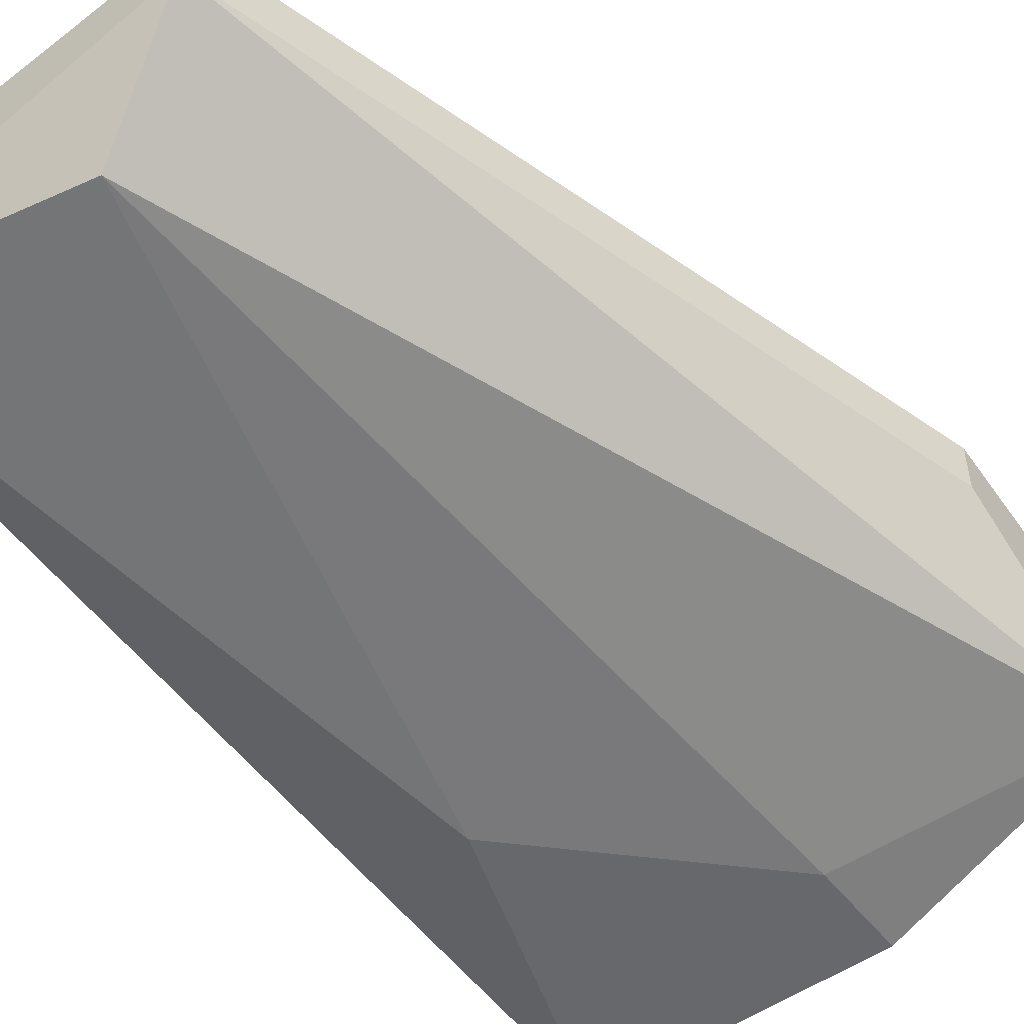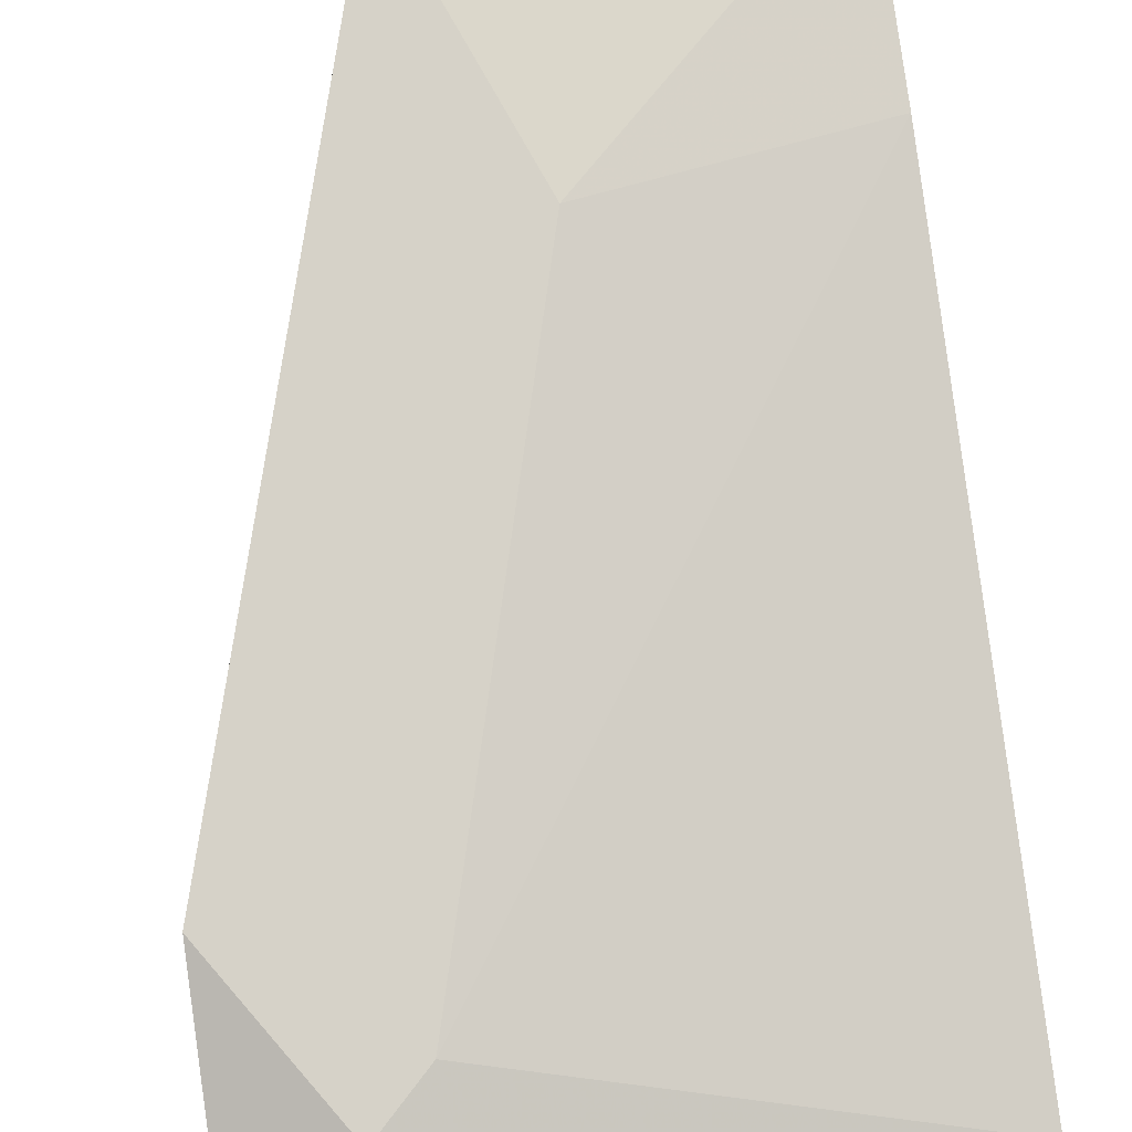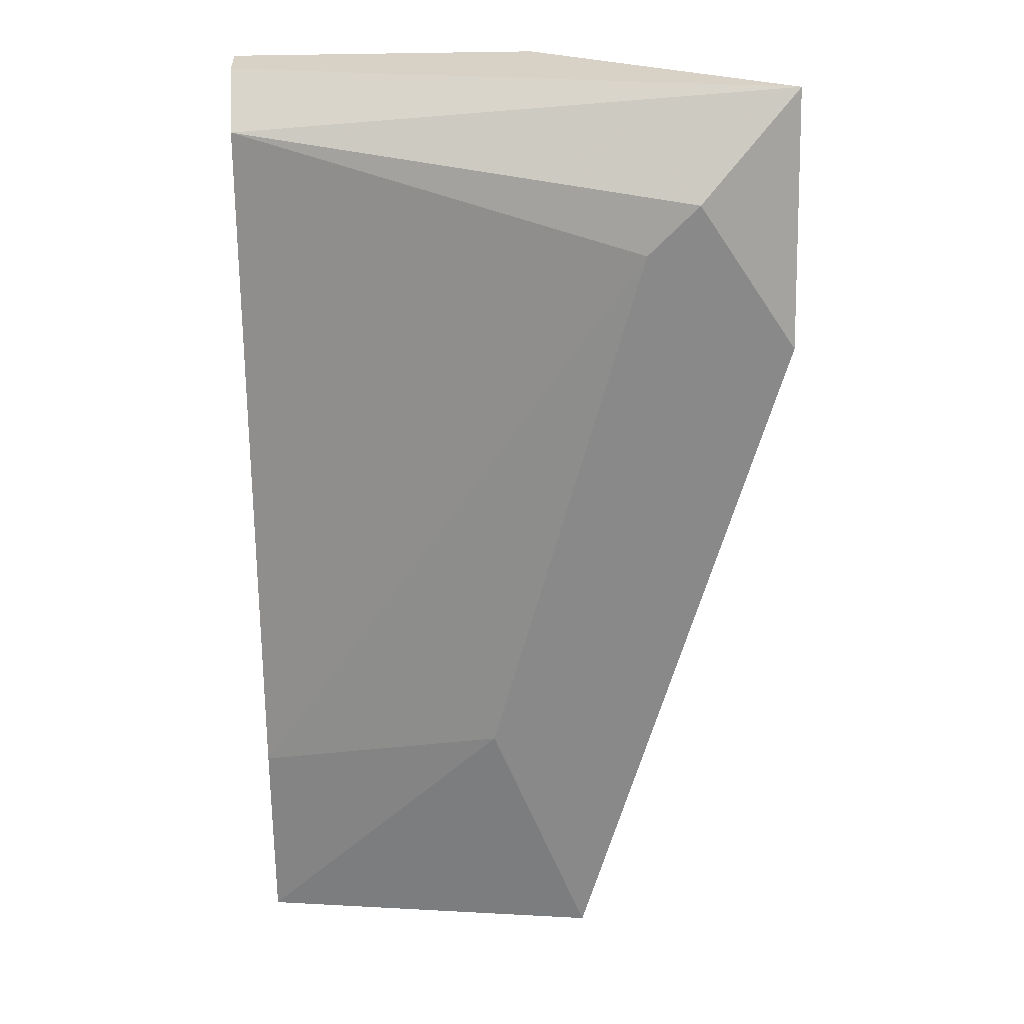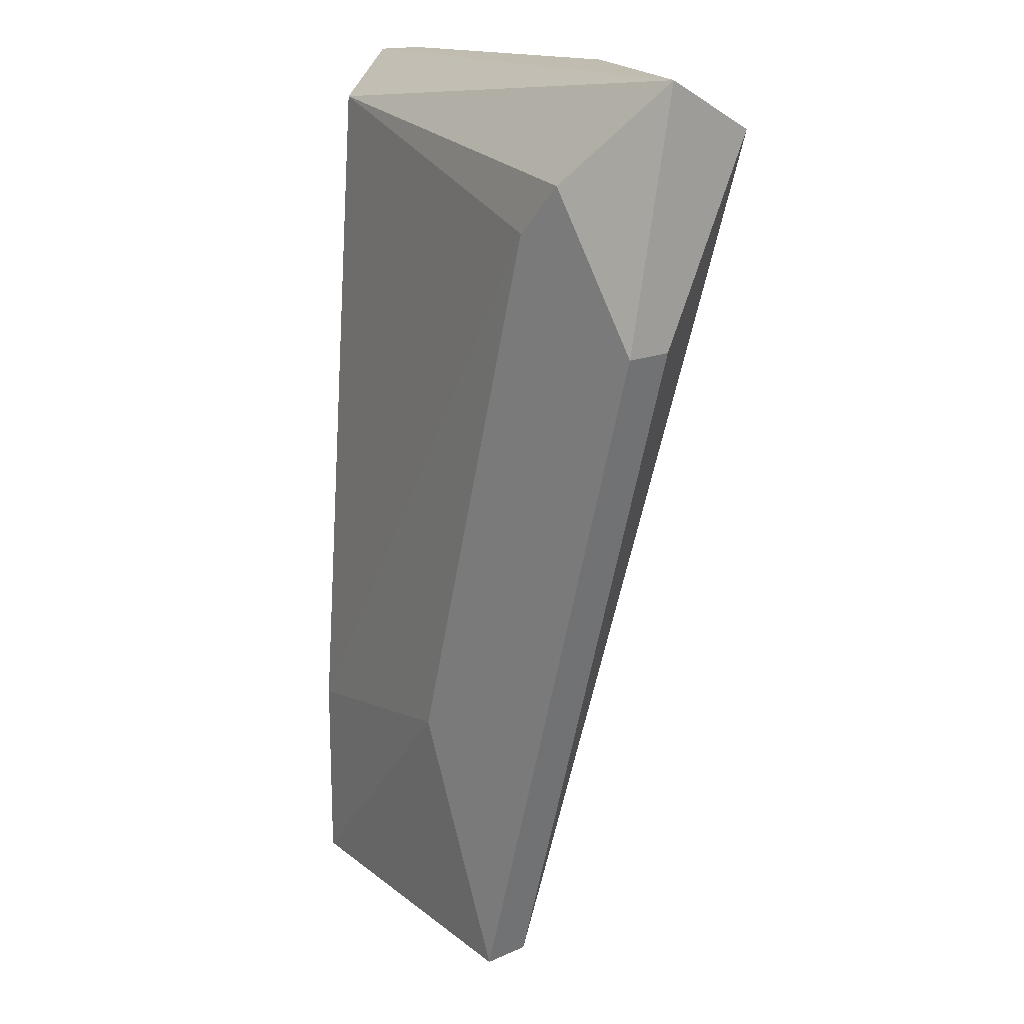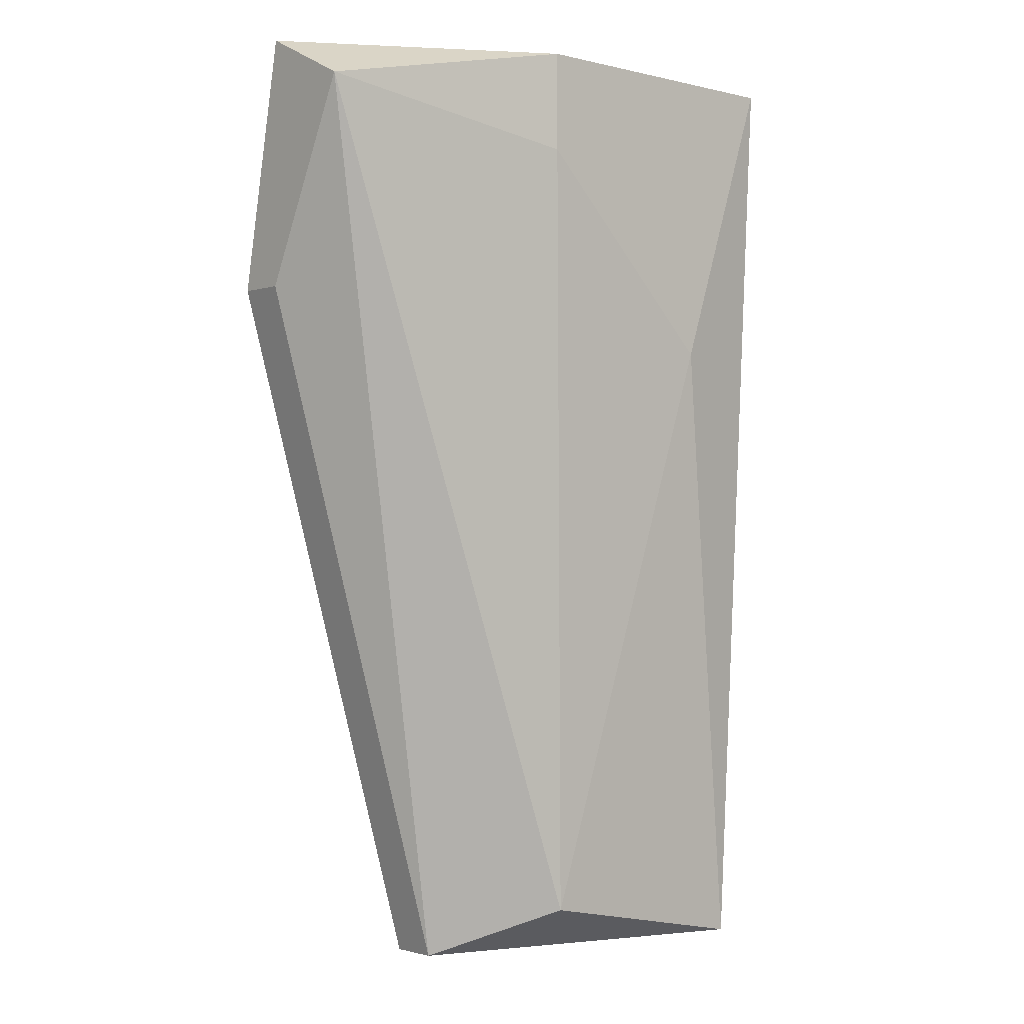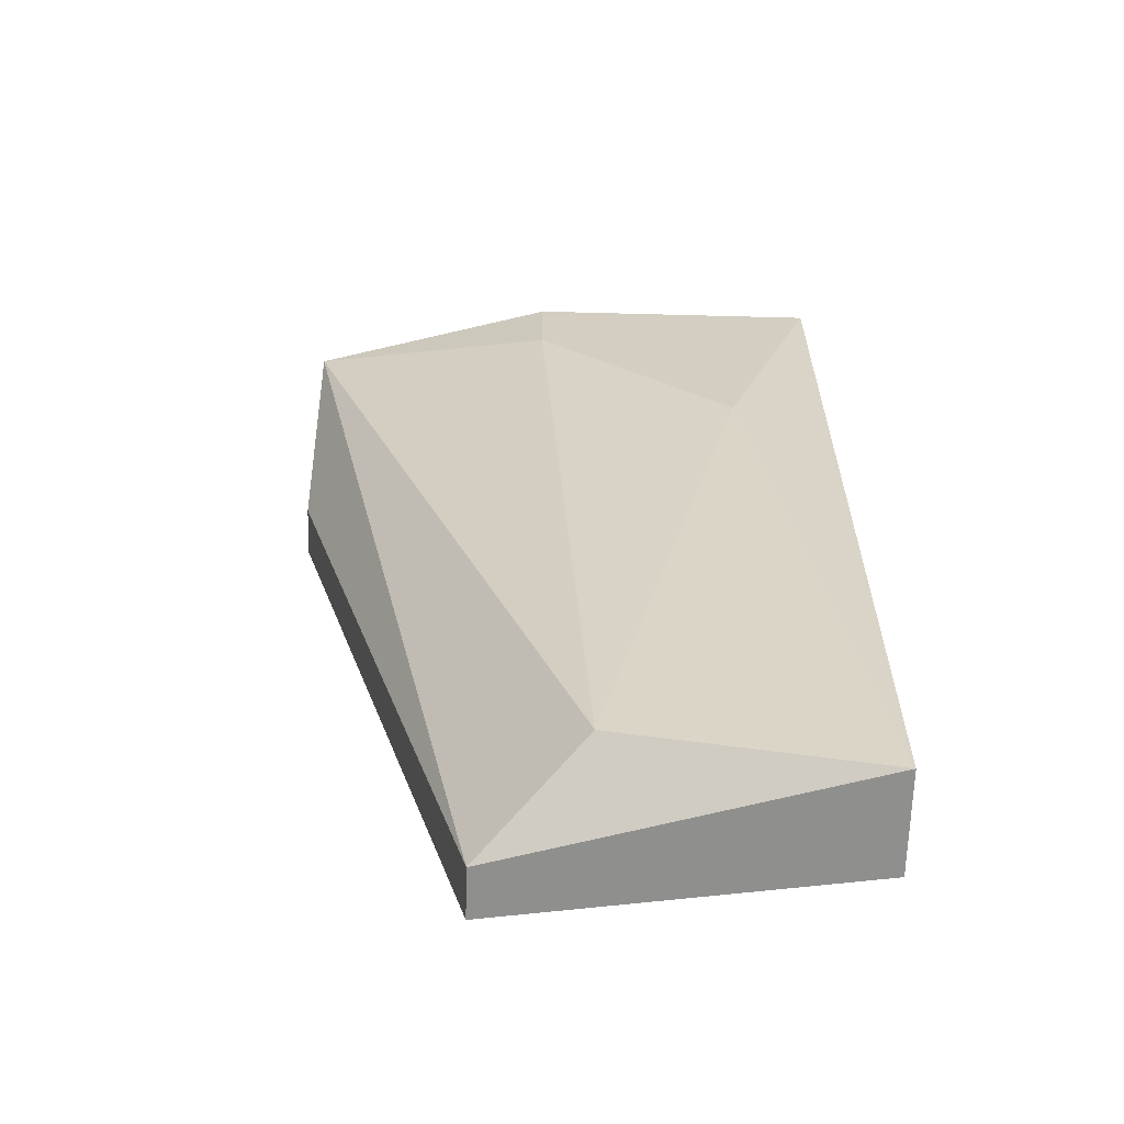
<metadata>
{"format":"obj","ext":"obj","renderer":"f3d","projection":"perspective","resolution":1024,"background":"white","views":[{"elev":-52.5,"azim":-142.9,"up":"+Y"},{"elev":78.3,"azim":-7.4,"up":"+Y"},{"elev":27.2,"azim":176.6,"up":"+Z"},{"elev":16.4,"azim":-131.7,"up":"+Z"},{"elev":-1.5,"azim":-41.3,"up":"+Z"},{"elev":-65.1,"azim":-1.5,"up":"+Z"}]}
</metadata>
<code>
o object1
v -0.5127 -0.1519 -3.417
v 0.1303 -0.2688 -3.125
v 0.1303 -0.3272 -3.125
v 0.1303 -0.2688 -4.235
v -0.162 -0.09342 -3.943
v -0.5127 -0.2688 -3.184
v -0.162 -0.2688 -4.177
v -0.3957 -0.09342 -3.242
v -0.2789 -0.09342 -4.235
v 0.1303 -0.1519 -4.002
v -0.2204 -0.3272 -3.242
v 0.1303 -0.2103 -3.184
v -0.5127 -0.1519 -3.125
v 0.1303 -0.1519 -4.235
v -0.2789 -0.1519 -4.235
v -0.5127 -0.09342 -3.417
v 0.01333 -0.3272 -3.476
v -0.2204 -0.3272 -3.125
v -0.3373 -0.09342 -3.3
f 12 10 19
f 2 3 4
f 8 5 9
f 2 4 10
f 6 7 11
f 2 10 12
f 3 2 13
f 1 6 13
f 2 12 13
f 12 8 13
f 4 9 14
f 9 5 14
f 10 4 14
f 5 10 14
f 6 1 15
f 4 7 15
f 7 6 15
f 9 4 15
f 1 9 15
f 9 1 16
f 8 9 16
f 1 13 16
f 13 8 16
f 4 3 17
f 7 4 17
f 3 11 17
f 11 7 17
f 11 3 18
f 6 11 18
f 3 13 18
f 13 6 18
f 5 8 19
f 10 5 19
f 8 12 19

</code>
